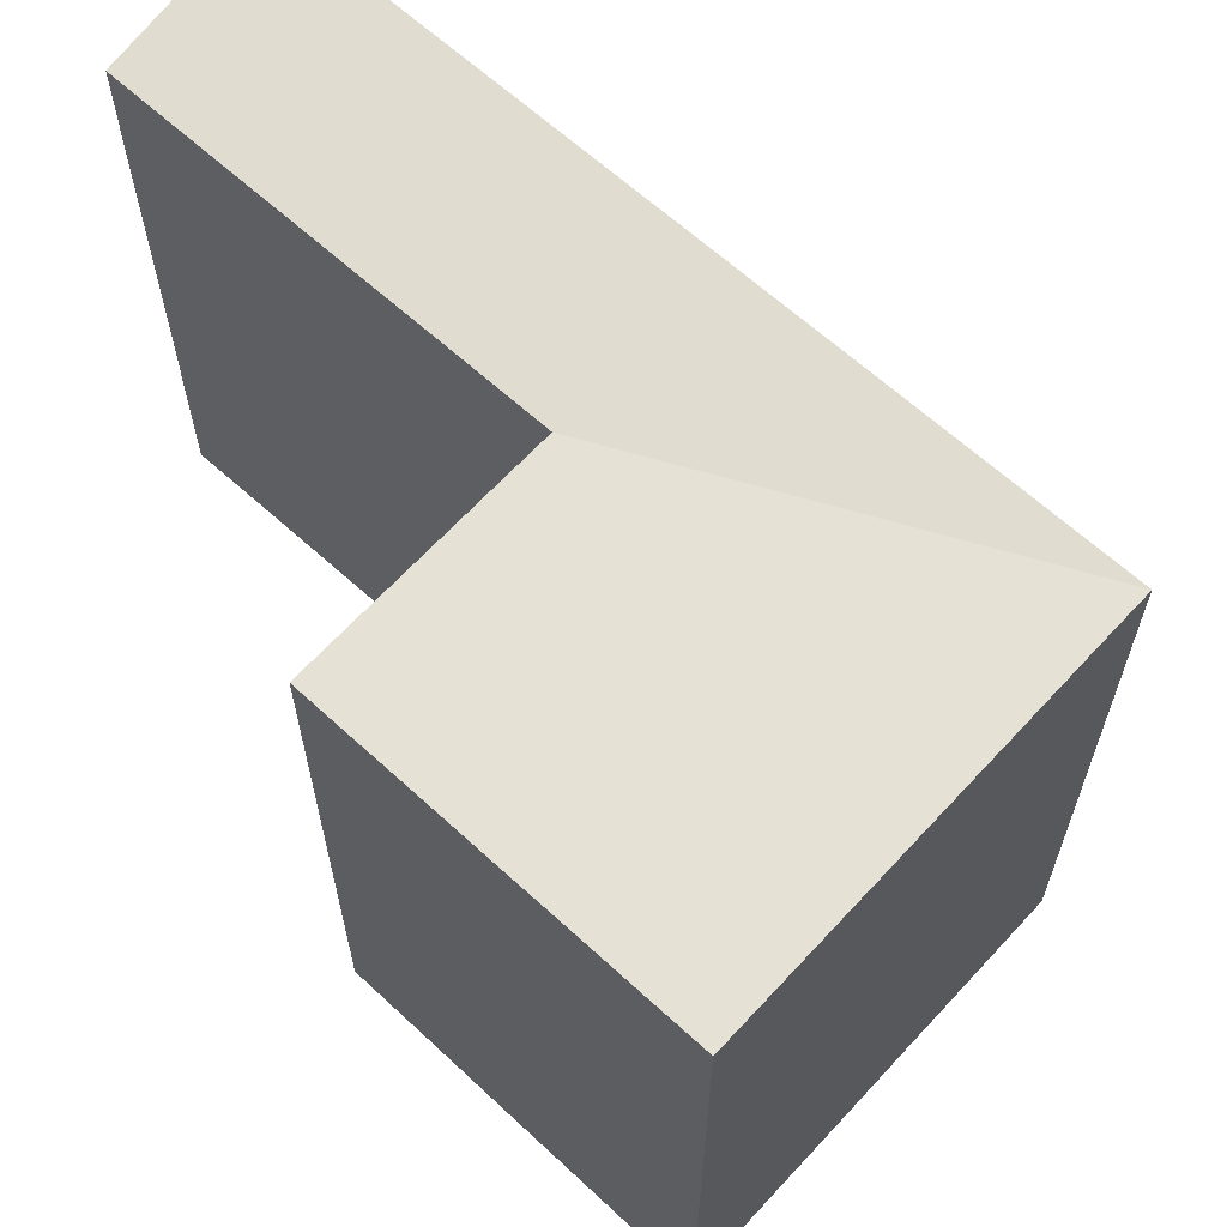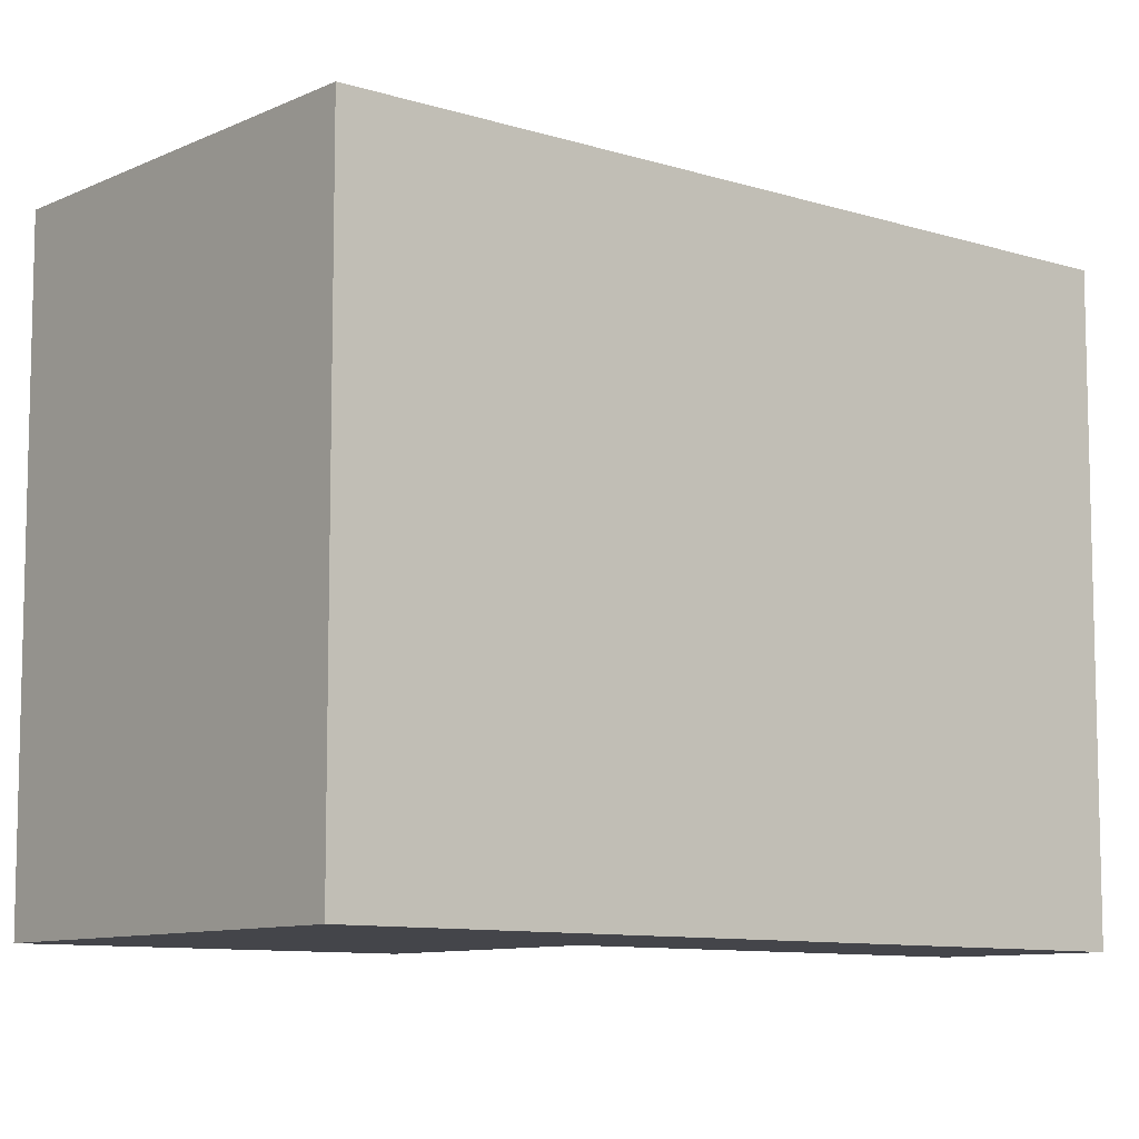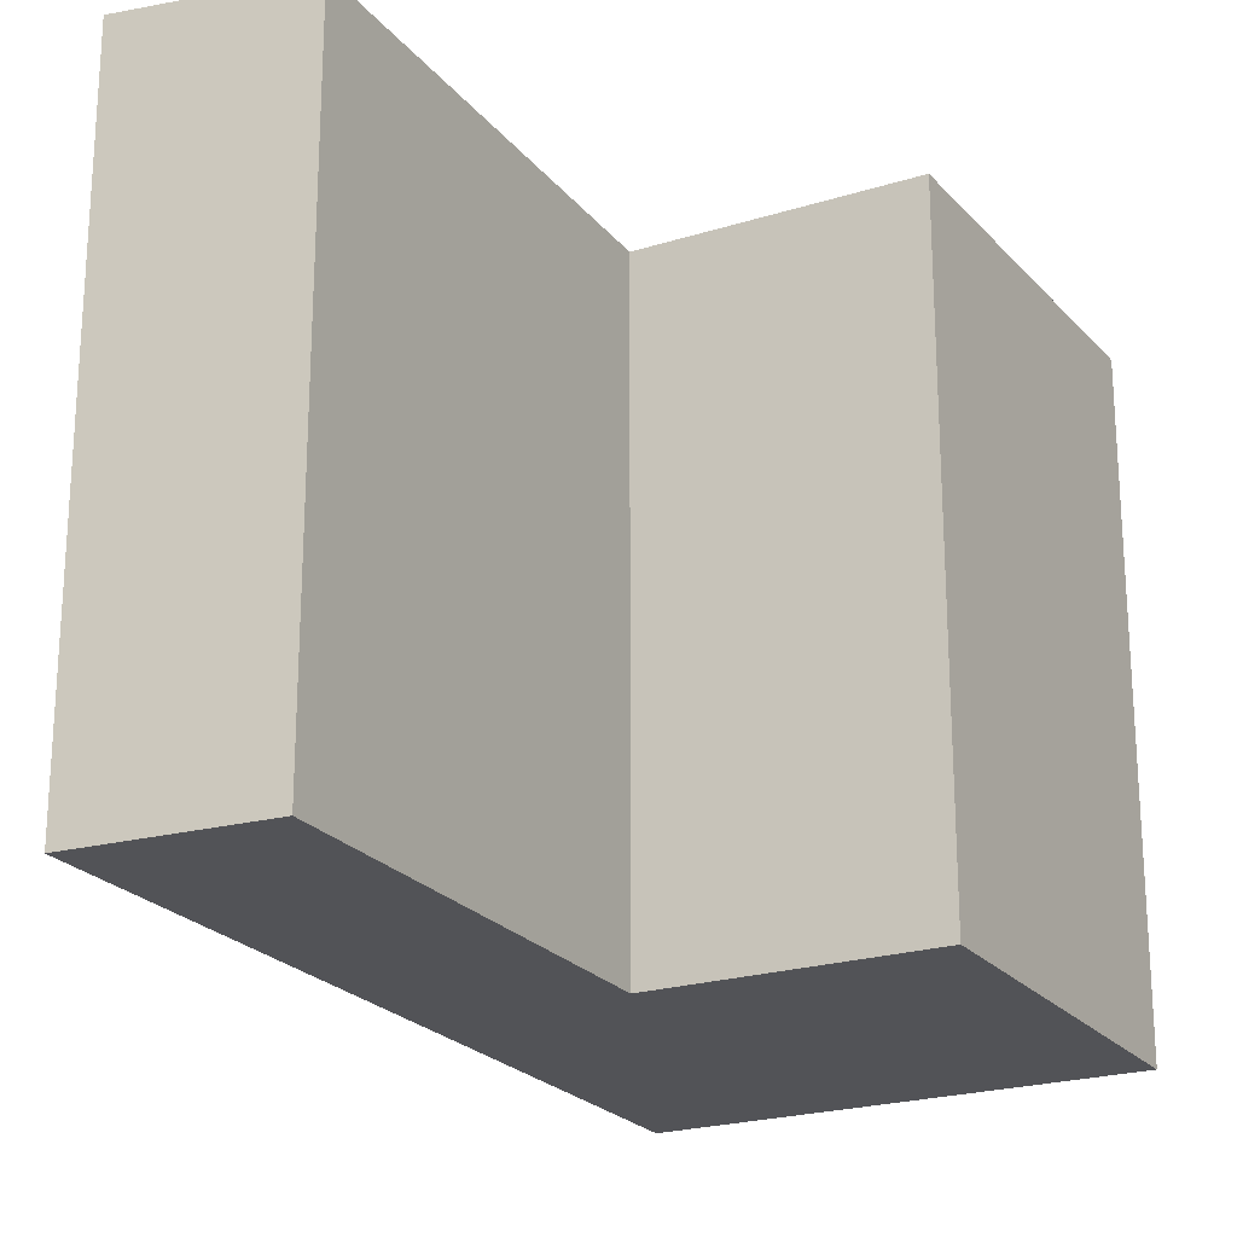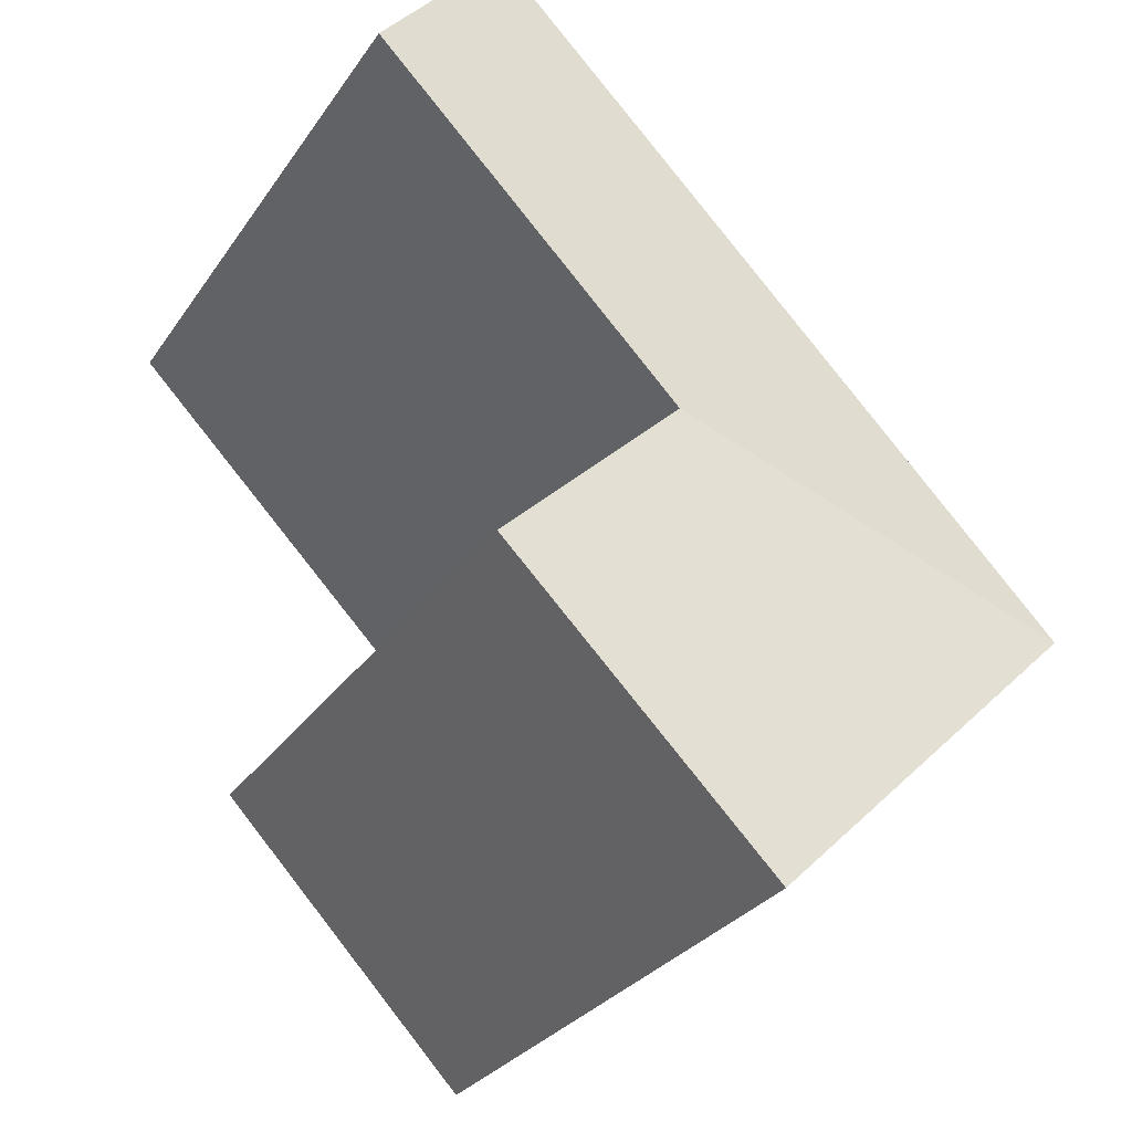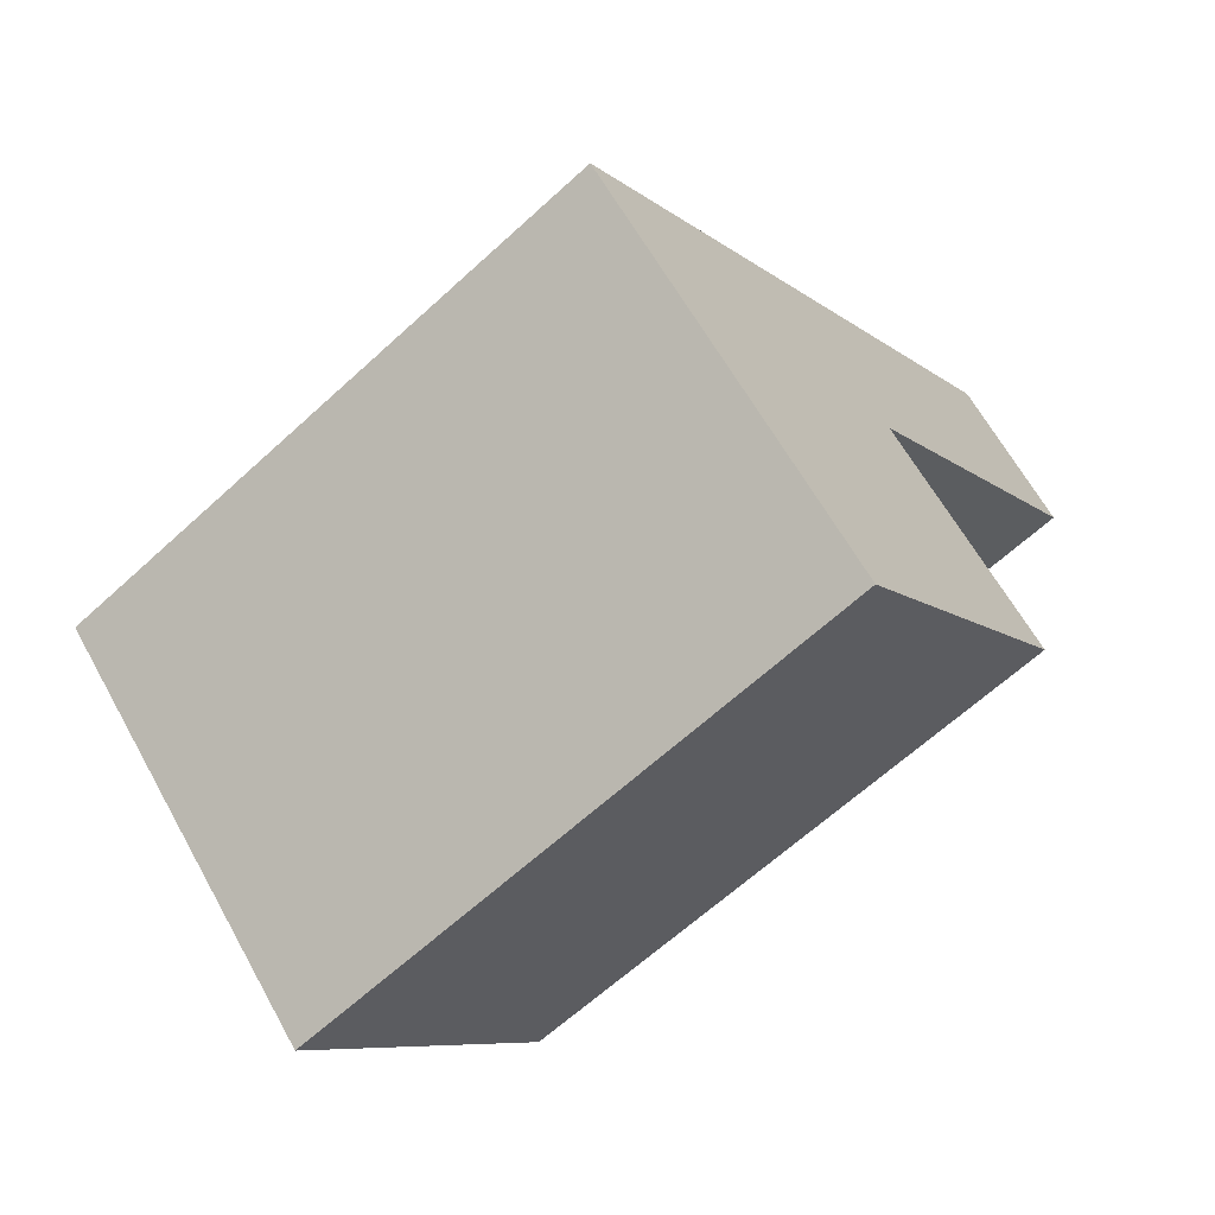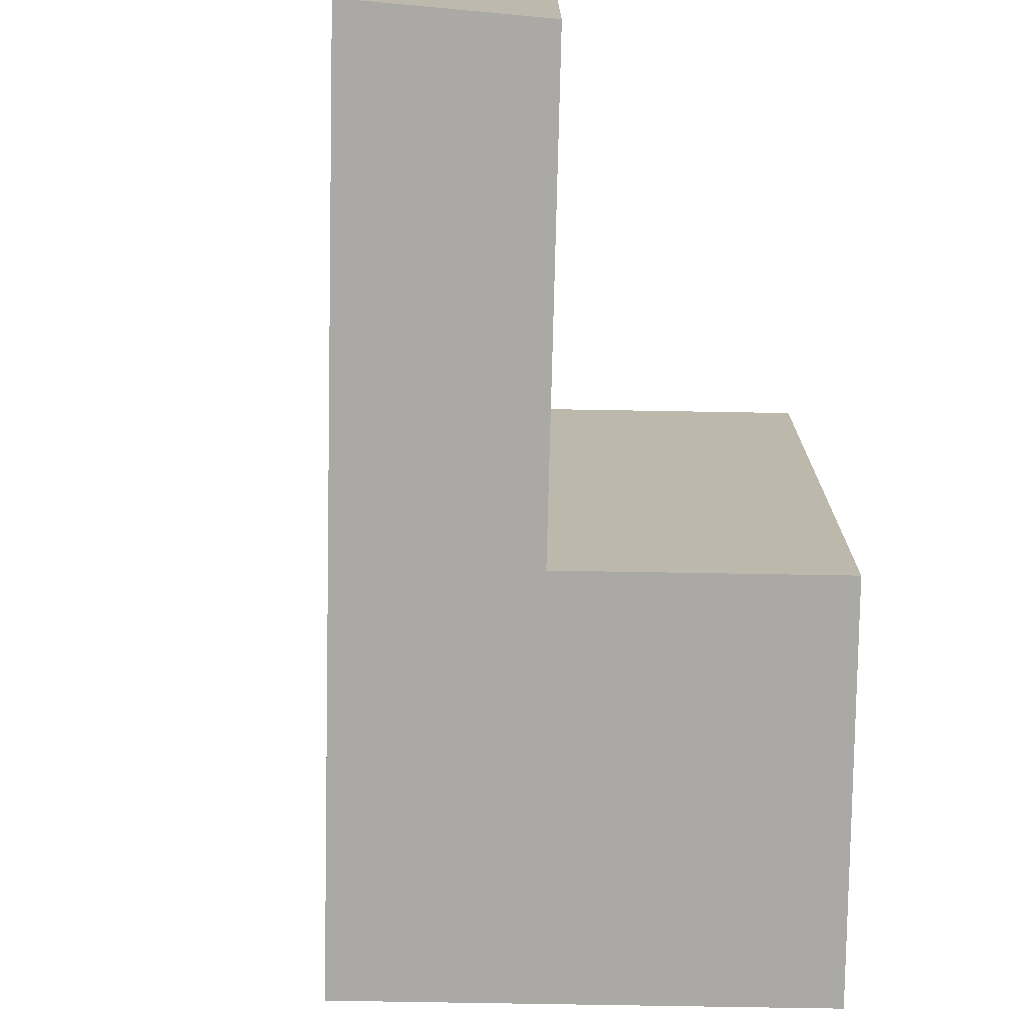
<metadata>
{"format":"obj","ext":"obj","renderer":"f3d","projection":"perspective","resolution":1024,"background":"white","views":[{"elev":65.3,"azim":177.1,"up":"+Y"},{"elev":-9.3,"azim":-85.1,"up":"+Y"},{"elev":-22.5,"azim":72.8,"up":"+Y"},{"elev":-29.8,"azim":151.7,"up":"+Z"},{"elev":-64.0,"azim":-47.2,"up":"+Z"},{"elev":-75.3,"azim":43.5,"up":"+Y"}]}
</metadata>
<code>
v  19.62 6.816e-17 -1.113
v  4.292 2.58e-16 -4.213
v  10.64 6.398e-16 -10.45
v  13.43 -3.04e-16 4.964
v  20.02 -1.232e-15 20.11
v  9.135 -5.619e-16 9.177
v  23.99 -9.541e-16 15.58
v  0 0 0
v  13.43 20.48 4.963
v  10.64 20.93 -10.45
v  4.292 20.93 -4.213
v  19.62 20.48 -1.114
v  23.99 20.48 15.58
v  9.135 20.93 9.176
v  20.02 20.93 20.11
v  0.0004465 20.93 -0.0006631
g defaultobject
f 1 2 3
f 2 1 4
f 4 5 6
f 5 4 7
f 6 2 4
f 2 6 8
f 9 10 11
f 10 9 12
f 13 14 15
f 14 13 9
f 9 16 14
f 16 9 11
f 11 3 2
f 3 11 10
f 3 12 1
f 12 3 10
f 1 9 4
f 9 1 12
f 15 6 5
f 6 15 14
f 4 13 7
f 13 4 9
f 7 15 5
f 15 7 13
f 14 8 6
f 8 14 16
f 16 2 8
f 2 16 11

</code>
